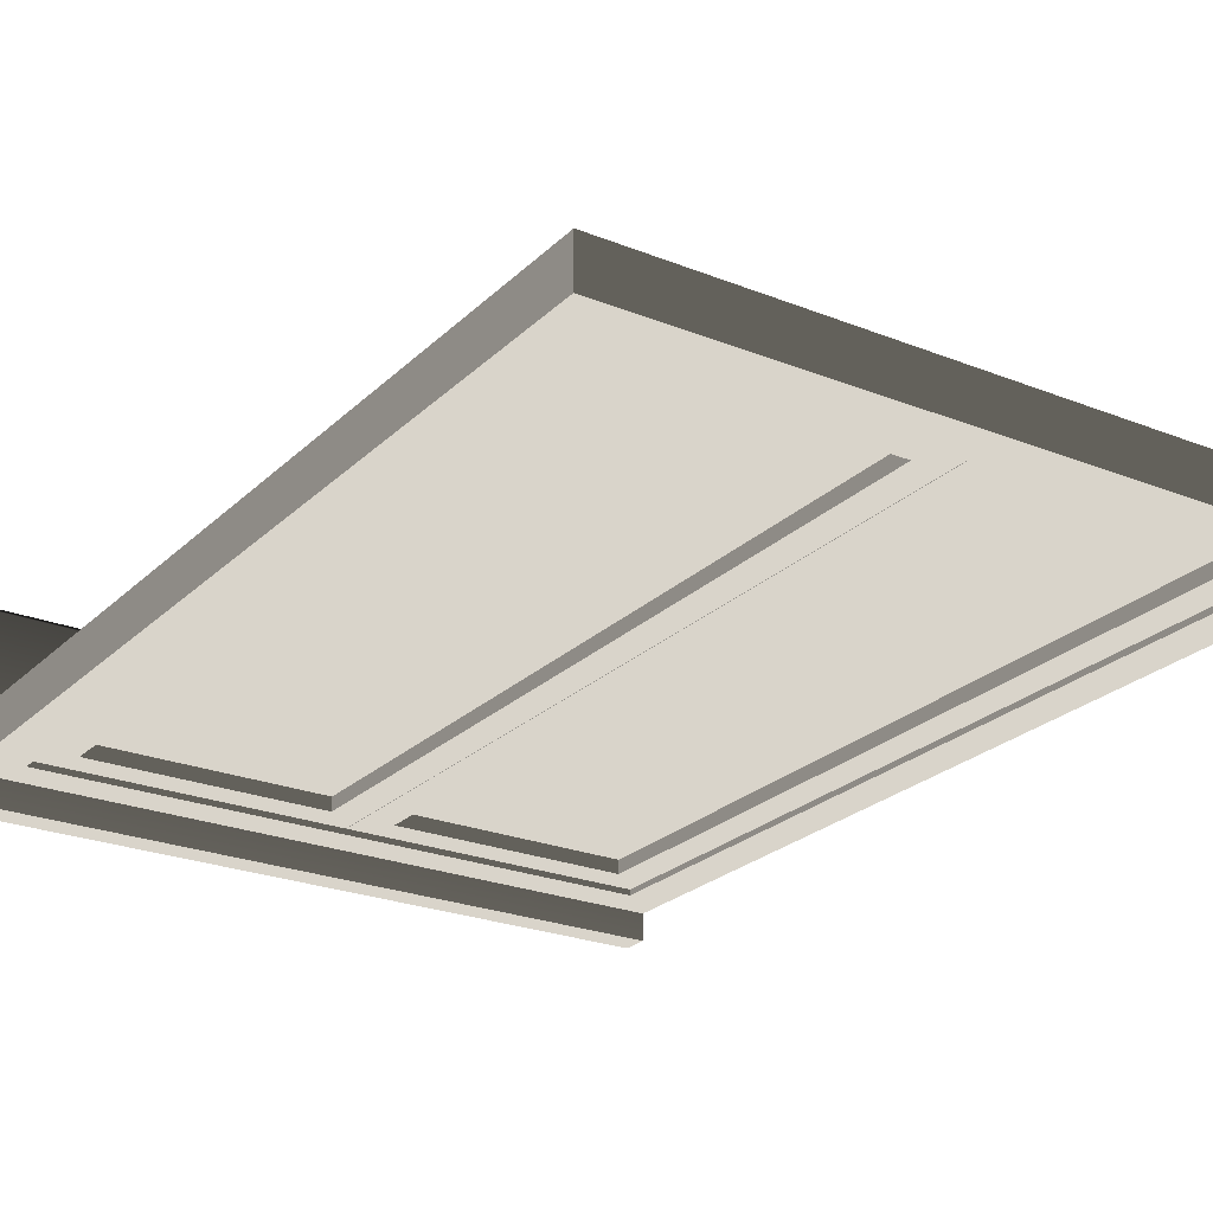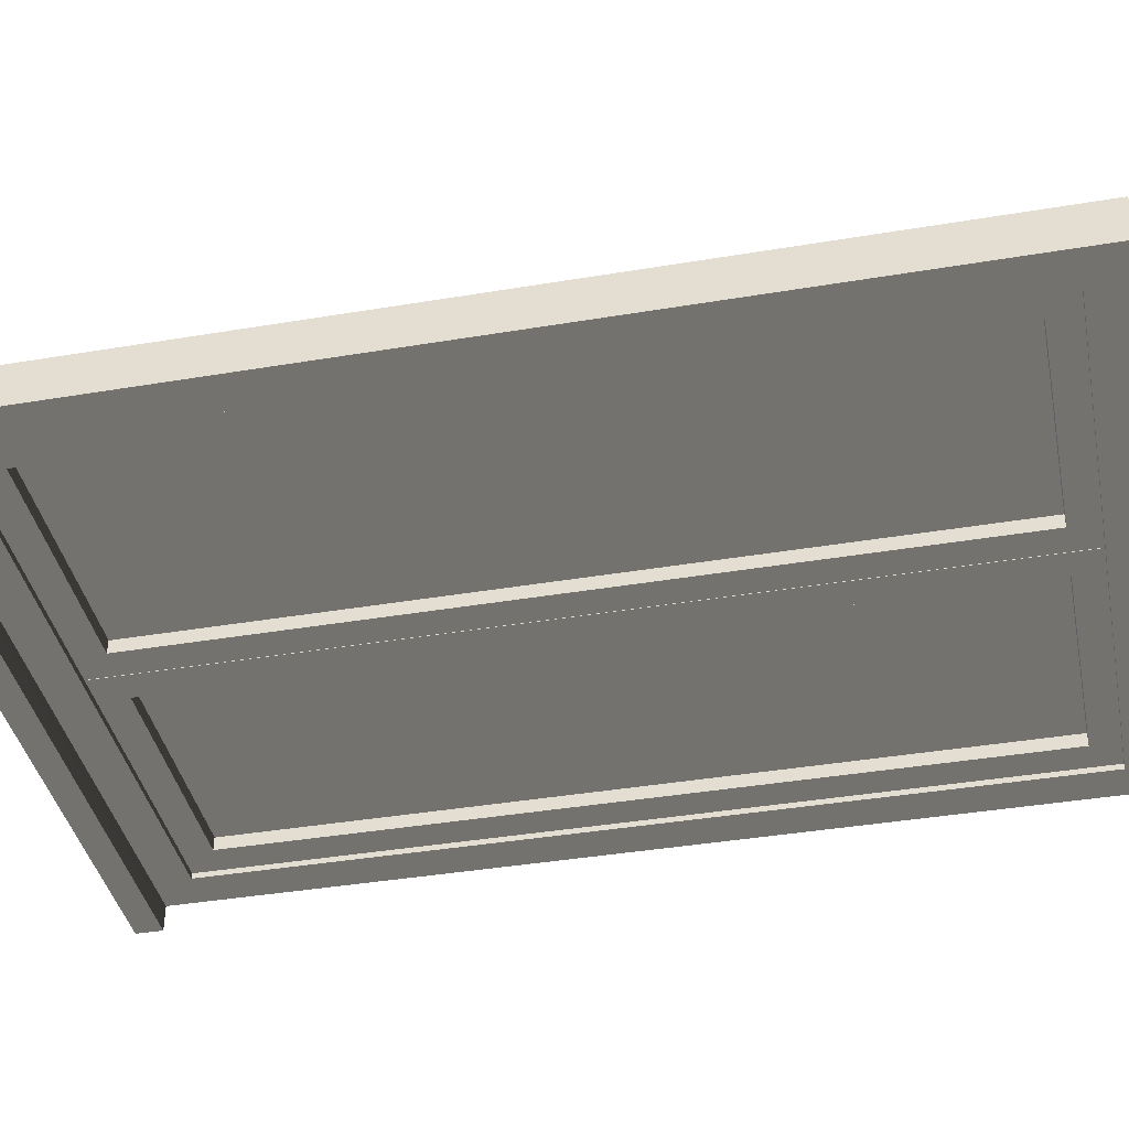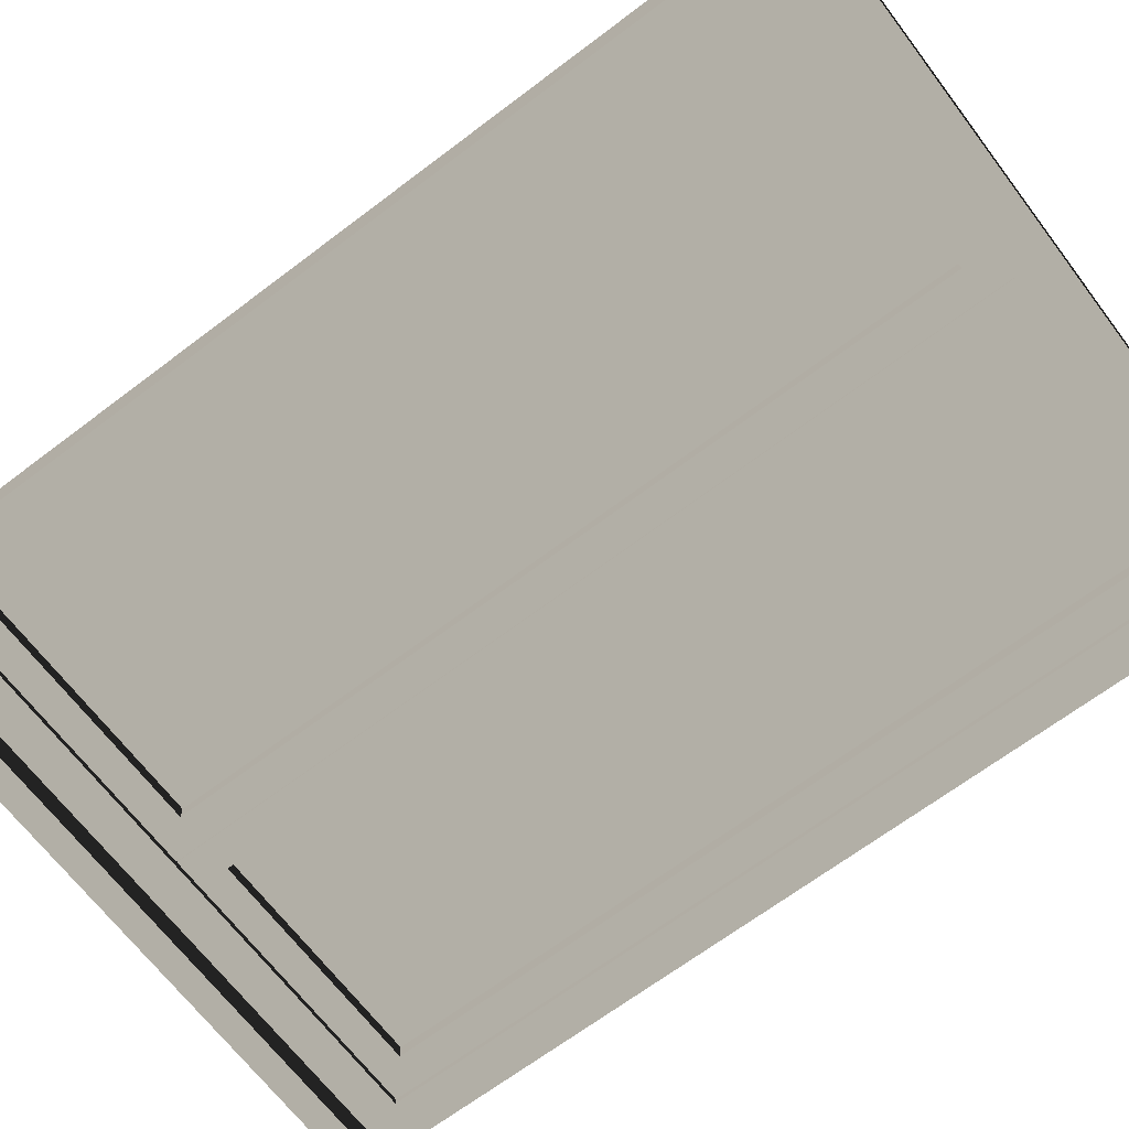
<metadata>
{"format":"obj","ext":"obj","renderer":"f3d","projection":"perspective","resolution":1024,"background":"white","views":[{"elev":-24.3,"azim":146.6,"up":"+Y"},{"elev":-40.0,"azim":101.7,"up":"+Y"},{"elev":-67.3,"azim":127.2,"up":"+Y"}]}
</metadata>
<code>
v -4.983 -0.2869 -0.3996
v 4.399 -0.9355 -13.5
v 4.983 -0.2869 -0.3996
v -4.399 -0.2869 -0.949
v -4.399 -0.2869 -13.5
v 4.399 -0.2869 -13.5
v 4.983 -0.2869 -14.08
v -4.983 -0.2869 -14.08
v -4.983 -0.9355 -14.08
v 4.399 -0.2869 -0.949
v 4.983 -0.9355 -14.08
v 4.399 -0.9355 -0.949
v 4.983 -0.9355 -0.3996
v -4.399 -0.9355 -13.5
v -4.399 -0.9355 -0.949
v -4.983 -0.9355 -0.3996
o window
f 9 8 7 11
f 15 4 10 12
f 5 14 2 6
f 15 12 13 16
f 15 16 9 14
f 5 8 1 4
f 5 6 7 8
f 11 2 14 9
f 1 16 13 3
f 8 9 16 1
f 5 4 15 14
f 3 10 4 1
f 2 12 10 6
f 3 13 11 7
f 10 3 7 6
f 2 11 13 12
v -4.983 1.306 -0.3402
v -4.983 -1.33 -0.3996
v 4.983 -1.33 -0.3996
v 4.983 1.246 -0.3996
v -4.983 1.246 0.000151
v -4.983 -1.33 0.000151
v 4.983 -1.33 0.000151
v 4.983 1.306 -0.05932
v -4.983 1.246 -0.3996
v 4.983 1.306 -0.3402
v -4.983 1.306 -0.05932
v 4.983 1.246 0.000151
v 4.983 1.288 -0.3817
v -4.983 1.288 -0.3817
v 4.983 1.288 -0.01776
v -4.983 1.288 -0.01776
o sill
f 20 19 18 25
f 23 22 18 19
f 24 26 17 27
f 21 22 23 28
f 17 26 29 30
f 21 28 31 32
f 20 25 30 29
f 24 27 32 31
f 22 21 32 27 17 30 25 18
f 24 31 28 23 19 20 29 26
v 0.003657 -0.8536 -0.9549
v 0.003657 -0.2926 -0.9549
v -0.3596 -0.3679 -13.5
v 0.003657 -0.8536 -13.5
v 4.396 -0.3679 -13.5
v 0.4575 -0.3679 -13.08
v 3.913 -0.3679 -13.08
v 3.913 -0.3679 -1.403
v 0.4575 -0.3679 -1.403
v 4.396 -0.3679 -0.9549
v 4.396 -0.8536 -0.9549
v 3.913 -0.8536 -1.403
v 3.913 -0.8536 -13.08
v 0.4575 -0.8536 -13.08
v 0.4575 -0.8536 -1.403
v 4.396 -0.8536 -13.5
v 0.4575 -0.6535 -13.08
v 0.4575 -0.8536 -13.08
v 3.913 -0.6535 -13.08
v 0.4575 -0.6535 -1.403
v 0.4569 -0.6535 -1.403
v 3.913 -0.6535 -1.403
v 0.4569 -0.5602 -1.403
v 3.913 -0.5602 -13.08
v 3.913 -0.5602 -1.403
v 0.4575 -0.5602 -13.08
v 0.4575 -0.5602 -1.403
v 0.3604 -0.8536 -0.9549
v 0.3604 -0.8536 -13.5
v 0.3604 -0.8536 -13.16
v 0.3604 -0.3679 -13.5
v 0.3604 -0.8536 -1.315
v 0.3604 -0.3679 -0.9549
v 0.003657 -0.3679 -0.9549
v 0.003657 -0.2926 -13.5
v 0.3604 -0.2926 -13.5
v 0.3604 -0.2926 -0.9549
v -0.3596 -0.2926 -0.9549
v 0.003657 -0.3679 -13.5
v -0.3596 -0.3679 -0.9549
v -0.3596 -0.2926 -13.5
o sash_2
f 49 52 47 50
f 50 45 51 49
f 57 55 41 40
f 45 44 54 51
f 56 57 40 39
f 54 44 47 53
f 39 38 58 56
f 41 65 42 40
f 59 58 38 41
f 44 45 48 43
f 33 60 65 66
f 40 42 37 39
f 34 69 68 67
f 36 62 64 33
f 42 43 48 37
f 33 64 60
f 66 71 36 33
f 71 63 61 36
f 59 41 55
f 52 53 47
f 37 48 61 63
f 36 61 62
f 38 39 37 63
f 46 47 64 62
f 41 38 63 65
f 43 42 65 60
f 66 65 69 34
f 65 63 68 69
f 63 71 67 68
f 35 72 70 73
f 71 66 72 35
f 66 34 70 72
f 34 67 73 70
f 67 71 35 73
f 43 60 64 47 44
f 46 62 61 48 45
v -0.003657 -0.8536 -13.5
v -0.003657 -0.3679 -13.5
v -0.003657 -0.3679 -0.9549
v -0.003657 -0.8536 -0.9549
v -4.396 -0.3679 -0.9549
v -0.4575 -0.3679 -1.403
v -3.913 -0.3679 -1.403
v -3.913 -0.3679 -13.08
v -0.4575 -0.3679 -13.08
v -4.396 -0.3679 -13.5
v -4.396 -0.8536 -13.5
v -0.4575 -0.8536 -1.403
v -0.4575 -0.8536 -13.08
v -3.913 -0.8536 -13.08
v -3.913 -0.8536 -1.403
v -4.396 -0.8536 -0.9549
v -0.4575 -0.5602 -1.403
v -0.4575 -0.6535 -1.403
v -3.913 -0.5602 -13.08
v -0.4575 -0.6535 -13.08
v -3.913 -0.6535 -13.08
v -3.913 -0.5602 -1.403
v -0.4575 -0.5602 -13.08
v -3.913 -0.6535 -1.403
v -0.4571 -0.5602 -1.403
o sash_1
f 74 86 87 84
f 82 75 83 81
f 76 79 80 78
f 77 89 88 85
f 77 85 86 74
f 97 91 85 88
f 75 82 79 76
f 88 89 84 87
f 81 83 78 80
f 75 76 77 74
f 74 84 83 75
f 76 78 89 77
f 83 84 89 78
f 96 90 79 82
f 95 80 79 98
f 92 96 82 81
f 81 80 95 92
f 94 97 88 87
f 86 85 91 93
f 93 94 87 86
f 90 98 79
v -0.1107 -0.2824 -7.928
v 0.1041 -0.2824 -7.928
v -0.1107 -0.2149 -7.928
v -0.1107 -0.2149 -7.099
v 0.1041 -0.2149 -7.928
v 0.1041 -0.2149 -7.099
v 0.1041 -0.2824 -7.099
v -0.1107 -0.2824 -7.099
v -0.1117 -0.2835 -7.922
v -0.1117 -0.2835 -7.105
v -0.1117 -0.221 -7.929
v -0.1117 -0.2764 -7.929
v -0.1117 -0.2139 -7.105
v -0.1117 -0.2139 -7.922
v 0.1051 -0.2764 -7.098
v 0.1051 -0.221 -7.098
v 0.09801 -0.2139 -7.098
v -0.1047 -0.2139 -7.098
v 0.1051 -0.221 -7.929
v 0.1051 -0.2764 -7.929
v 0.09801 -0.2835 -7.929
v -0.1047 -0.2835 -7.929
v 0.1051 -0.2835 -7.922
v 0.1051 -0.2835 -7.105
v 0.09801 -0.2139 -7.929
v -0.1047 -0.2139 -7.929
v -0.1117 -0.2764 -7.098
v -0.1117 -0.221 -7.098
v 0.1051 -0.2139 -7.105
v 0.1051 -0.2139 -7.922
v -0.1047 -0.2835 -7.098
v 0.09801 -0.2835 -7.098
v -0.1047 -0.2865 -7.922
v -0.1148 -0.2764 -7.922
v 0.1081 -0.2764 -7.922
v 0.09801 -0.2865 -7.922
v -0.1047 -0.221 -7.932
v -0.1148 -0.221 -7.922
v -0.1148 -0.221 -7.105
v -0.1047 -0.221 -7.094
v 0.1081 -0.221 -7.922
v 0.09801 -0.221 -7.932
v 0.1081 -0.221 -7.105
v 0.09801 -0.2108 -7.105
v 0.09801 -0.2764 -7.094
v 0.09801 -0.2865 -7.105
v -0.1047 -0.2865 -7.105
v -0.1047 -0.2764 -7.094
v -0.1148 -0.2764 -7.105
v -0.1047 -0.2108 -7.105
v -0.1047 -0.2764 -7.932
v -0.1047 -0.2108 -7.922
v 0.1081 -0.2764 -7.105
v 0.09801 -0.221 -7.094
v 0.09801 -0.2764 -7.932
v 0.09801 -0.2108 -7.922
v -0.04523 -0.2099 -7.575
v 0.06996 -0.2099 -7.593
v -0.06996 -0.2099 -7.66
v 0.04523 -0.2099 -7.679
v -0.05364 -0.02832 -6.451
v 0.04523 -0.1584 -7.575
v -0.04523 -0.1584 -7.679
v 0.06996 -0.1584 -7.66
v 0.04523 -0.2099 -7.575
v 0.06996 -0.1584 -7.593
v -0.04523 -0.1584 -7.575
v -0.06996 -0.2099 -7.593
v -0.06996 -0.1584 -7.66
v -0.04523 -0.2099 -7.679
v 0.06996 -0.2099 -7.66
v 0.04523 -0.1584 -7.679
v 0.06251 -0.1584 -7.581
v 0.06251 -0.2099 -7.581
v -0.06251 -0.2099 -7.581
v -0.06251 -0.1584 -7.581
v -0.06251 -0.2099 -7.673
v -0.06251 -0.1584 -7.673
v 0.06251 -0.1584 -7.673
v 0.06251 -0.2099 -7.673
v -0.06996 -0.1584 -7.593
v 0.04523 -0.1064 -6.479
v -0.04523 -0.002953 -6.479
v 0.06996 -0.02124 -6.479
v 0.06996 -0.08811 -6.479
v -0.04523 -0.1064 -6.479
v -0.06996 -0.02124 -6.479
v 0.04523 -0.002953 -6.479
v 0.06251 -0.1009 -6.479
v -0.06251 -0.1009 -6.479
v -0.06251 -0.00846 -6.479
v 0.06251 -0.00846 -6.479
v -0.06251 -0.1343 -7.58
v -0.06996 -0.1331 -7.593
v -0.04523 -0.1348 -7.574
v 0.04523 -0.1348 -7.574
v 0.06251 -0.1343 -7.58
v 0.06996 -0.1331 -7.593
v 0.06996 -0.127 -7.659
v 0.06251 -0.1258 -7.672
v 0.04523 -0.1253 -7.677
v -0.04523 -0.1253 -7.677
v -0.06251 -0.1258 -7.672
v -0.06996 -0.127 -7.659
v -0.06251 -0.1189 -7.577
v -0.06996 -0.1143 -7.589
v -0.04523 -0.1209 -7.572
v 0.04523 -0.1209 -7.572
v 0.06251 -0.1189 -7.577
v 0.06996 -0.1143 -7.589
v 0.06996 -0.09041 -7.651
v 0.06251 -0.08584 -7.663
v 0.04523 -0.08388 -7.669
v -0.04523 -0.08388 -7.669
v -0.06251 -0.08584 -7.663
v -0.06996 -0.09041 -7.651
v -0.06251 -0.1111 -7.572
v -0.06996 -0.1022 -7.581
v -0.04523 -0.1149 -7.568
v 0.04523 -0.1149 -7.568
v 0.06251 -0.1111 -7.572
v 0.06996 -0.1022 -7.581
v 0.06996 -0.05549 -7.629
v 0.06251 -0.04656 -7.638
v 0.04523 -0.04272 -7.642
v -0.04523 -0.04272 -7.642
v -0.06251 -0.04656 -7.638
v -0.06996 -0.05549 -7.629
v -0.06251 -0.1047 -7.563
v -0.06996 -0.09302 -7.568
v -0.04523 -0.1097 -7.56
v 0.04523 -0.1097 -7.56
v 0.06251 -0.1047 -7.563
v 0.06996 -0.09302 -7.568
v 0.06996 -0.03211 -7.595
v 0.06251 -0.02046 -7.601
v 0.04523 -0.01545 -7.603
v -0.04523 -0.01545 -7.603
v -0.06251 -0.02046 -7.601
v -0.06996 -0.03211 -7.595
v -0.06251 -0.1015 -7.549
v -0.06996 -0.0888 -7.551
v -0.04523 -0.107 -7.549
v 0.04523 -0.107 -7.549
v 0.06251 -0.1015 -7.549
v 0.06996 -0.0888 -7.551
v 0.06996 -0.02233 -7.558
v 0.06251 -0.009621 -7.559
v 0.04523 -0.004147 -7.56
v -0.04523 -0.004147 -7.56
v -0.06251 -0.009621 -7.559
v -0.06996 -0.02233 -7.558
v -0.06251 -0.1007 -7.526
v -0.06996 -0.08793 -7.526
v -0.04523 -0.1062 -7.526
v 0.04523 -0.1062 -7.526
v 0.06251 -0.1007 -7.526
v 0.06996 -0.08793 -7.526
v 0.06996 -0.02106 -7.526
v 0.06251 -0.008284 -7.526
v 0.04523 -0.002778 -7.526
v -0.04523 -0.002778 -7.526
v -0.06251 -0.008284 -7.526
v -0.06996 -0.02106 -7.526
v -0.06251 -0.1009 -7.498
v -0.06996 -0.08809 -7.498
v -0.04523 -0.1064 -7.498
v 0.04523 -0.1064 -7.498
v 0.06251 -0.1009 -7.498
v 0.06996 -0.08809 -7.498
v 0.06996 -0.02122 -7.498
v 0.06251 -0.008441 -7.498
v 0.04523 -0.002934 -7.498
v -0.04523 -0.002934 -7.498
v -0.06251 -0.008441 -7.498
v -0.06996 -0.02122 -7.498
v -0.06251 -0.1009 -7.469
v -0.06996 -0.08811 -7.469
v -0.04523 -0.1064 -7.469
v 0.04523 -0.1064 -7.469
v 0.06251 -0.1009 -7.469
v 0.06996 -0.08811 -7.469
v 0.06996 -0.02124 -7.469
v 0.06251 -0.008458 -7.469
v 0.04523 -0.002952 -7.469
v -0.04523 -0.002952 -7.469
v -0.06251 -0.008458 -7.469
v -0.06996 -0.02124 -7.469
v -0.06539 -0.02322 -6.463
v -0.06996 -0.08811 -6.479
v -0.04185 -0.02863 -6.449
v -0.04995 -0.022 -6.451
v -0.059 -0.01225 -6.463
v -0.03607 -0.02727 -6.449
v -0.0414 -0.01927 -6.451
v -0.04416 -0.007523 -6.463
v 0.03607 -0.02727 -6.449
v 0.0414 -0.01927 -6.451
v 0.04416 -0.007523 -6.463
v 0.04185 -0.02863 -6.449
v -0.05364 -0.08102 -6.451
v -0.06539 -0.08613 -6.463
v -0.059 -0.0971 -6.463
v -0.04995 -0.08735 -6.451
v -0.04416 -0.1018 -6.463
v -0.0414 -0.09008 -6.451
v 0.04416 -0.1018 -6.463
v 0.0414 -0.09008 -6.451
v 0.059 -0.0971 -6.463
v 0.04995 -0.08735 -6.451
v 0.06539 -0.08613 -6.463
v 0.05364 -0.08102 -6.451
v 0.06539 -0.02322 -6.463
v 0.05364 -0.02832 -6.451
v 0.059 -0.01225 -6.463
v 0.04995 -0.022 -6.451
v -0.04564 -0.0318 -6.449
v -0.04564 -0.07755 -6.449
v -0.03275 -0.07415 -6.448
v -0.03607 -0.08208 -6.449
v 0.03607 -0.08208 -6.449
v 0.04185 -0.08072 -6.449
v 0.04564 -0.07755 -6.449
v 0.04564 -0.0318 -6.449
v -0.03275 -0.0352 -6.448
v -0.02955 -0.03418 -6.448
v 0.02955 -0.03418 -6.448
v 0.03275 -0.0352 -6.448
v -0.03413 -0.03757 -6.448
v -0.03413 -0.07178 -6.448
v -0.04185 -0.08072 -6.449
v -0.02955 -0.07517 -6.448
v 0.02955 -0.07517 -6.448
v 0.03275 -0.07415 -6.448
v 0.03413 -0.07178 -6.448
v 0.03413 -0.03757 -6.448
o handle
f 132 110 99 107
f 131 107 99 120
f 134 119 100 121
f 133 121 100 118
f 136 112 101 109
f 135 109 101 124
f 138 116 102 126
f 137 126 102 111
f 140 123 103 117
f 139 117 103 128
f 142 115 104 127
f 141 127 104 114
f 144 122 105 130
f 143 130 105 113
f 146 125 106 129
f 145 129 106 108
f 147 132 107 108
f 132 136 109 110
f 136 137 111 112
f 152 143 113 114
f 138 152 115 116
f 153 140 117 118
f 149 153 119 120
f 144 134 121 122
f 150 154 123 124
f 137 147 125 126
f 154 142 127 128
f 143 146 129 130
f 131 145 108 107
f 135 149 110 109
f 148 150 112 111
f 151 141 114 113
f 142 148 116 115
f 139 133 118 117
f 134 131 120 119
f 133 151 122 121
f 140 135 124 123
f 146 138 126 125
f 141 139 128 127
f 145 144 130 129
f 149 120 99 110
f 153 118 100 119
f 150 124 101 112
f 148 111 102 116
f 154 128 103 123
f 152 114 104 115
f 151 113 105 122
f 147 108 106 125
f 150 148 142 154
f 141 151 133 139
f 143 152 138 146
f 149 135 140 153
f 136 132 147 137
f 145 131 134 144
f 155 163 160 165
f 179 167 157 166
f 156 169 162 164
f 161 170 158 168
f 156 164 171 172
f 179 166 173 174
f 161 168 175 176
f 158 170 177 178
f 160 163 172 171
f 155 165 174 173
f 157 167 176 175
f 162 169 178 177
f 179 174 191 192
f 174 165 193 191
f 165 160 194 193
f 160 171 195 194
f 171 164 196 195
f 164 162 197 196
f 162 177 198 197
f 177 170 199 198
f 170 161 200 199
f 161 176 201 200
f 176 167 202 201
f 167 179 192 202
f 192 191 203 204
f 191 193 205 203
f 193 194 206 205
f 194 195 207 206
f 195 196 208 207
f 196 197 209 208
f 197 198 210 209
f 198 199 211 210
f 199 200 212 211
f 200 201 213 212
f 201 202 214 213
f 202 192 204 214
f 204 203 215 216
f 203 205 217 215
f 205 206 218 217
f 206 207 219 218
f 207 208 220 219
f 208 209 221 220
f 209 210 222 221
f 210 211 223 222
f 211 212 224 223
f 212 213 225 224
f 213 214 226 225
f 214 204 216 226
f 216 215 227 228
f 215 217 229 227
f 217 218 230 229
f 218 219 231 230
f 219 220 232 231
f 220 221 233 232
f 221 222 234 233
f 222 223 235 234
f 223 224 236 235
f 224 225 237 236
f 225 226 238 237
f 226 216 228 238
f 228 227 239 240
f 227 229 241 239
f 229 230 242 241
f 230 231 243 242
f 231 232 244 243
f 232 233 245 244
f 233 234 246 245
f 234 235 247 246
f 235 236 248 247
f 236 237 249 248
f 237 238 250 249
f 238 228 240 250
f 240 239 251 252
f 239 241 253 251
f 241 242 254 253
f 242 243 255 254
f 243 244 256 255
f 244 245 257 256
f 245 246 258 257
f 246 247 259 258
f 247 248 260 259
f 248 249 261 260
f 249 250 262 261
f 250 240 252 262
f 252 251 263 264
f 251 253 265 263
f 253 254 266 265
f 254 255 267 266
f 255 256 268 267
f 256 257 269 268
f 257 258 270 269
f 258 259 271 270
f 259 260 272 271
f 260 261 273 272
f 261 262 274 273
f 262 252 264 274
f 264 263 275 276
f 263 265 277 275
f 265 266 278 277
f 266 267 279 278
f 267 268 280 279
f 268 269 281 280
f 269 270 282 281
f 270 271 283 282
f 271 272 284 283
f 272 273 285 284
f 273 274 286 285
f 274 264 276 286
f 276 275 188 288
f 275 277 184 188
f 277 278 180 184
f 278 279 187 180
f 279 280 183 187
f 280 281 182 183
f 281 282 190 182
f 282 283 186 190
f 283 284 181 186
f 284 285 189 181
f 285 286 185 189
f 286 276 288 185
f 159 299 316 315
f 290 159 315 289
f 293 290 289 292
f 296 293 292 295
f 314 296 295 298
f 312 314 298 322
f 310 312 322 321
f 308 310 321 320
f 306 308 320 319
f 304 306 319 318
f 302 304 318 329
f 299 302 329 316
f 300 301 302 299
f 288 188 301 300
f 301 303 304 302
f 188 184 303 301
f 303 305 306 304
f 184 180 305 303
f 305 307 308 306
f 180 187 307 305
f 307 309 310 308
f 187 183 309 307
f 309 311 312 310
f 183 182 311 309
f 311 313 314 312
f 182 190 313 311
f 313 297 296 314
f 190 186 297 313
f 297 294 293 296
f 186 181 294 297
f 294 291 290 293
f 181 189 291 294
f 291 287 159 290
f 189 185 287 291
f 287 300 299 159
f 185 288 300 287
f 329 318 330 317
f 318 319 331 330
f 319 320 332 331
f 320 321 333 332
f 321 322 334 333
f 322 298 326 334
f 298 295 325 326
f 295 292 324 325
f 292 289 323 324
f 289 315 327 323
f 315 316 328 327
f 316 329 317 328
f 155 173 166 157 175 168 158 178 169 156 172 163
f 317 330 331 332 333 334 326 325 324 323 327 328
o glass_border
f 93 96 92 94
f 91 90 96 93
f 95 97 94 92
f 90 91 97 95
f 51 56 58 49
f 49 58 59 52
f 56 51 54 57
f 57 54 52 59
v -0.4599 -0.6535 -13.08
v -0.4599 -0.5602 -13.08
v -3.909 -0.5602 -13.08
v -3.909 -0.6535 -13.08
v -0.4599 -0.6535 -1.409
v -0.4599 -0.5602 -1.409
v -3.909 -0.5602 -1.409
v -3.909 -0.6535 -1.409
v 0.4619 -0.6535 -13.08
v 0.4619 -0.5602 -13.08
v 3.911 -0.5602 -13.08
v 3.911 -0.6535 -13.08
v 0.4619 -0.6535 -1.409
v 0.4619 -0.5602 -1.409
v 3.911 -0.5602 -1.409
v 3.911 -0.6535 -1.409
o glass
f 338 337 336 335
f 335 336 340 339
f 337 338 342 341
f 341 342 339 340
f 343 344 345 346
f 347 348 344 343
f 349 350 346 345
f 348 347 350 349
f 340 336 337 341
f 342 338 335 339
f 347 343 346 350
f 349 345 344 348

</code>
